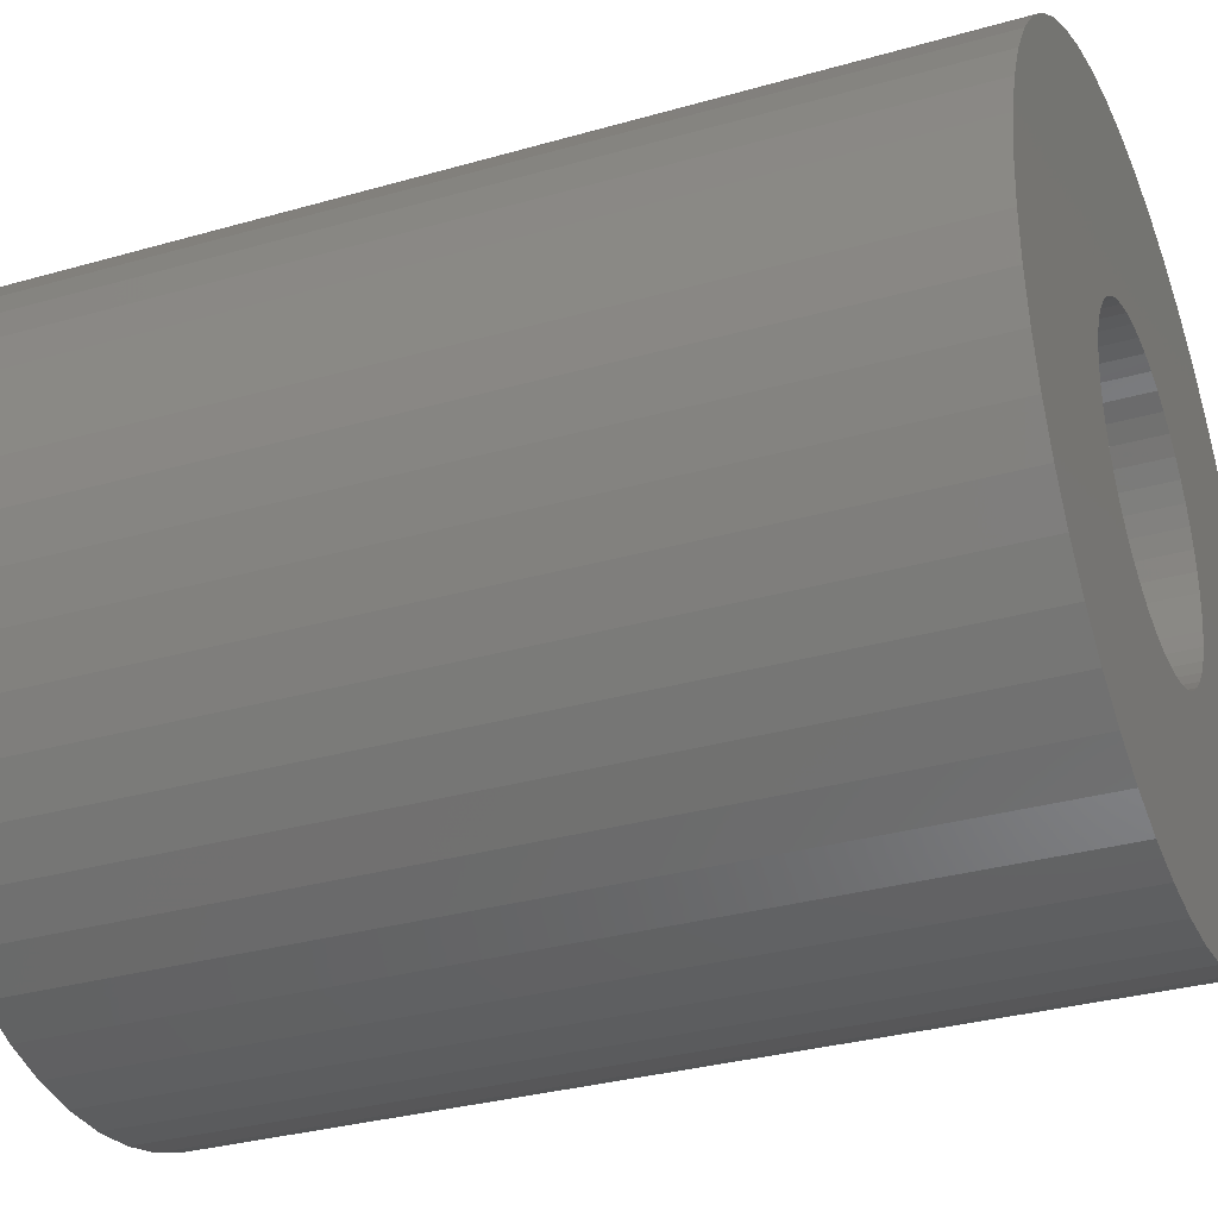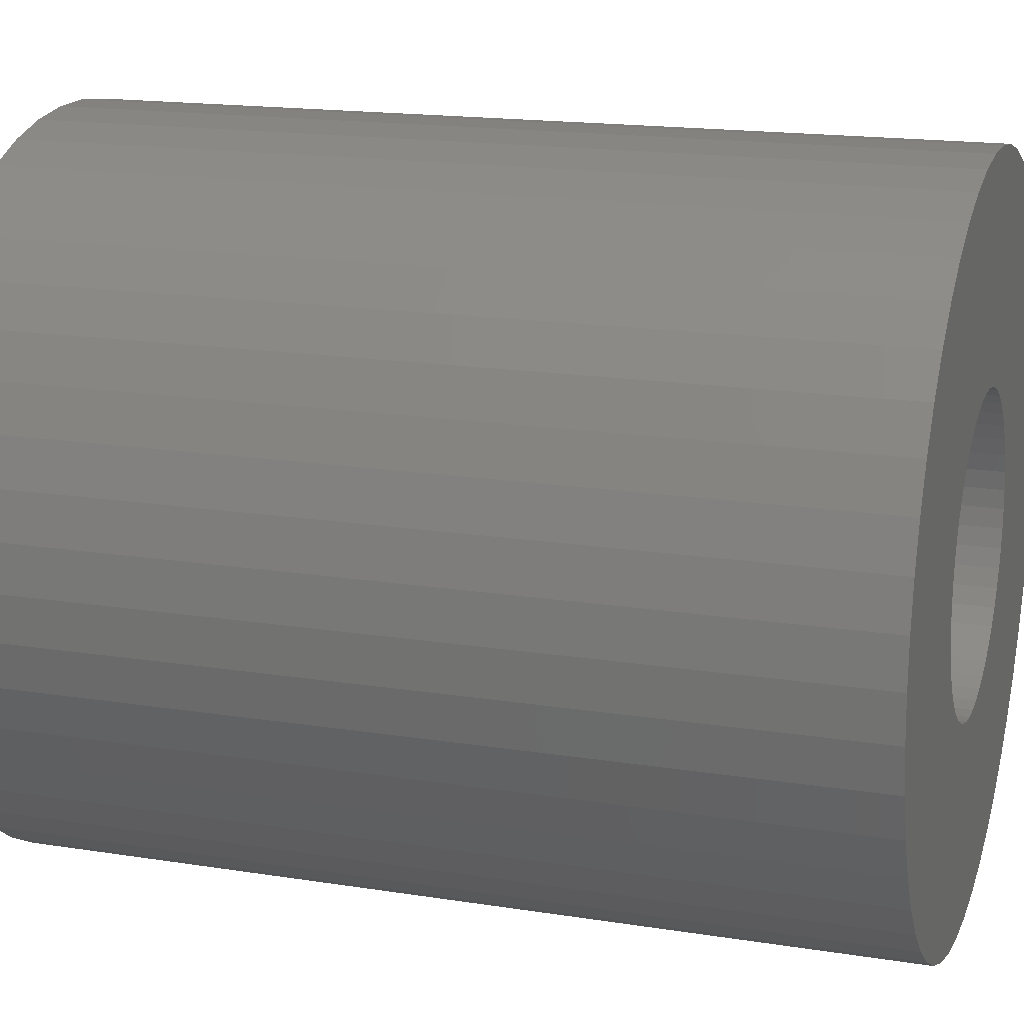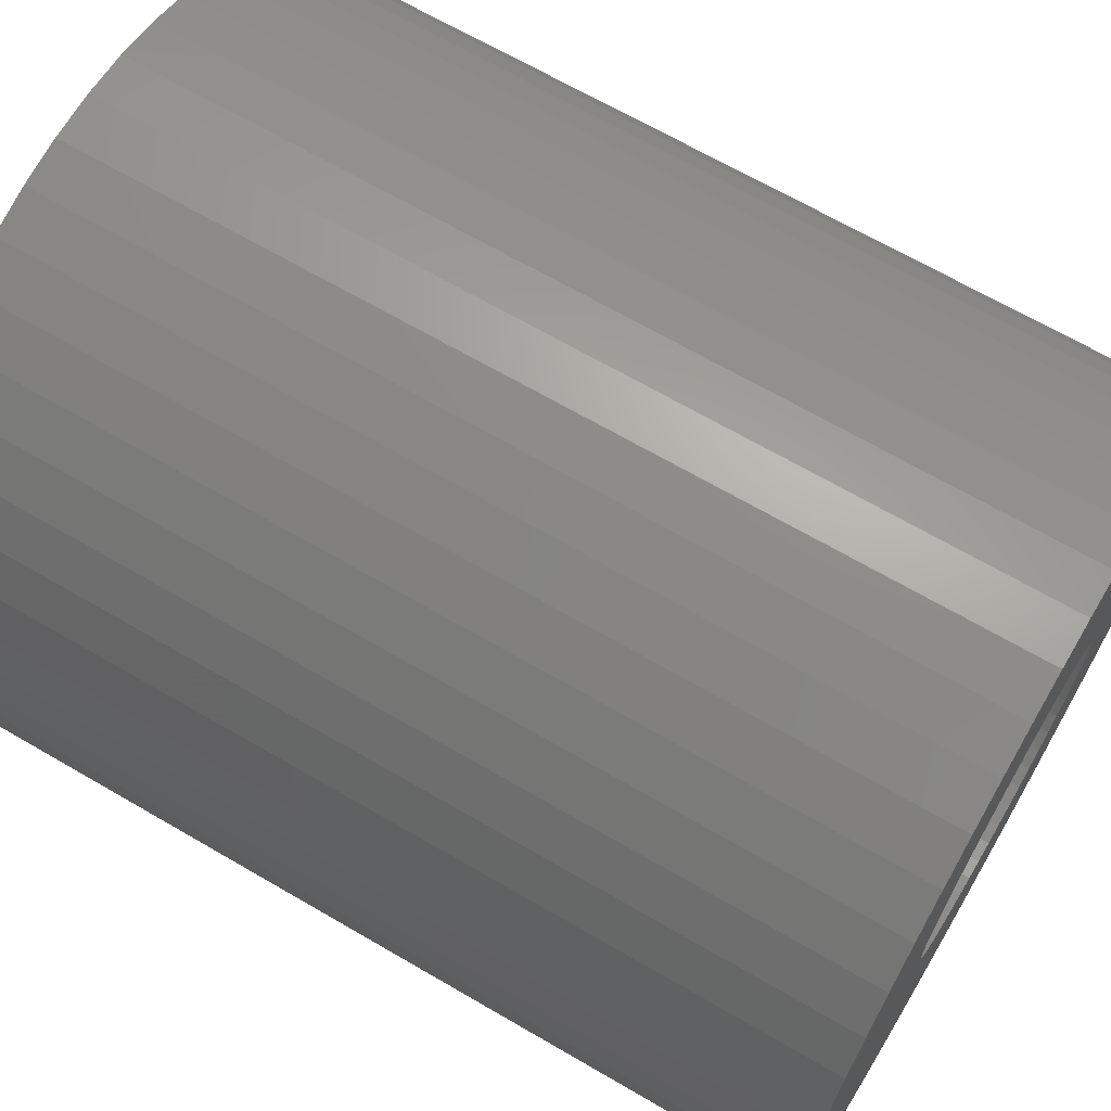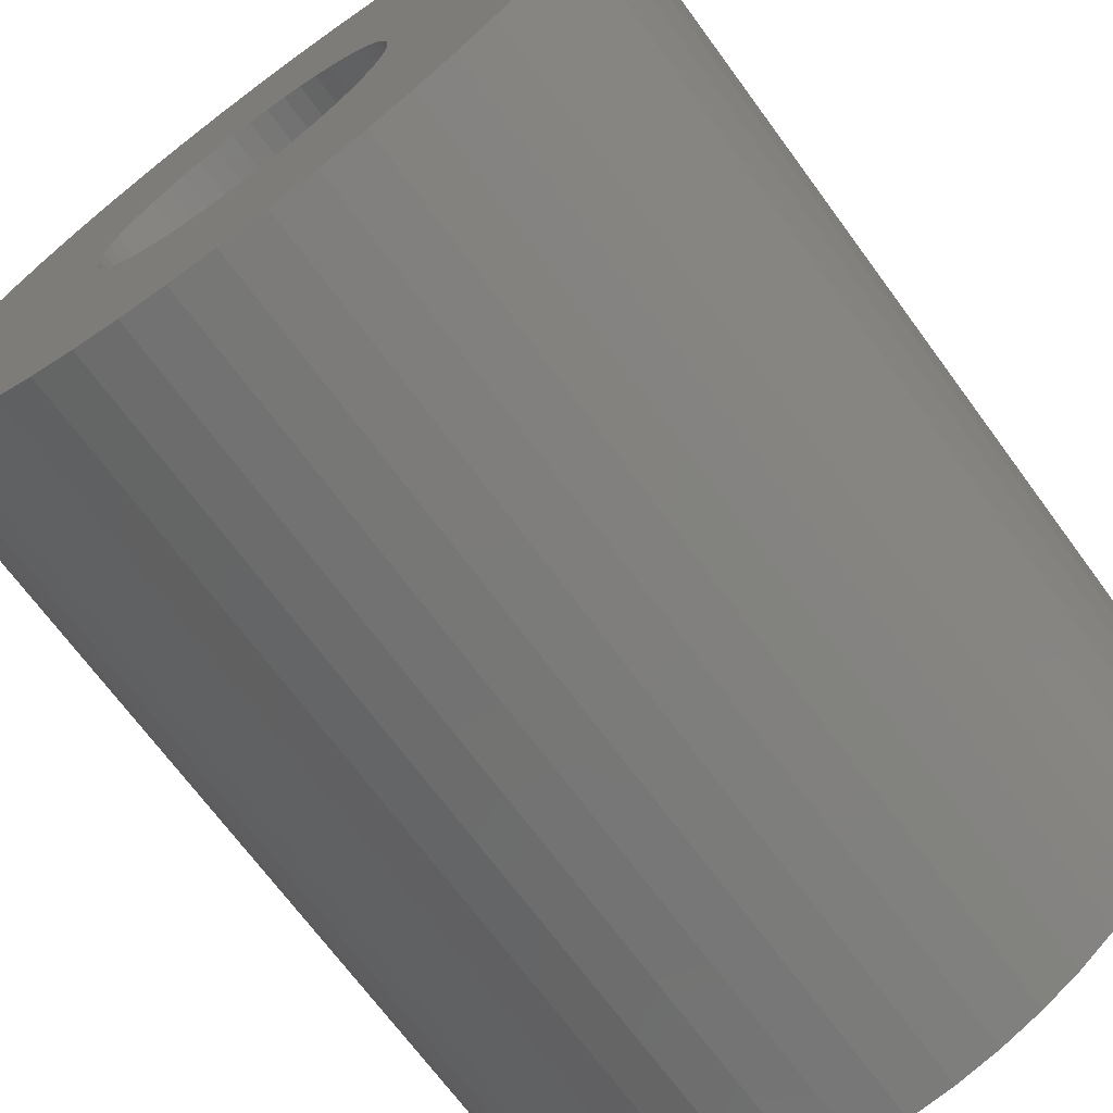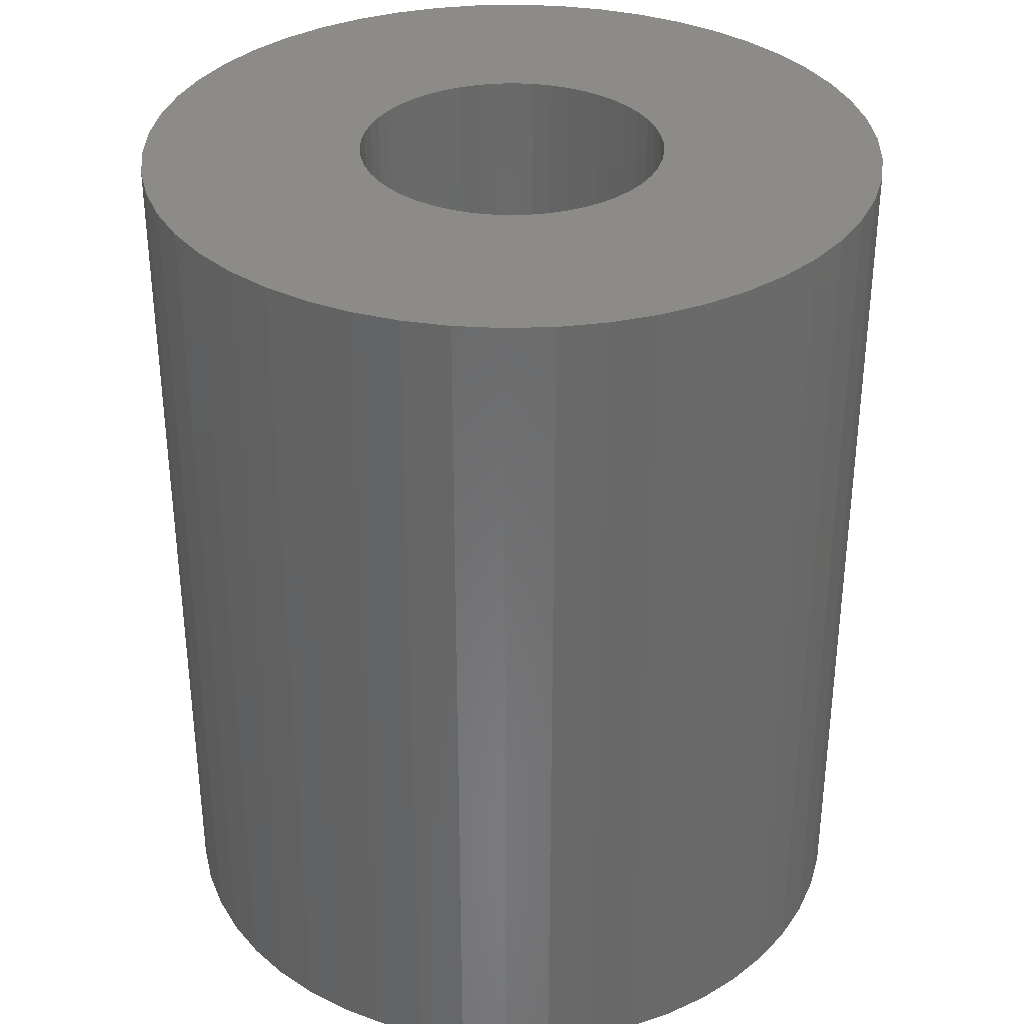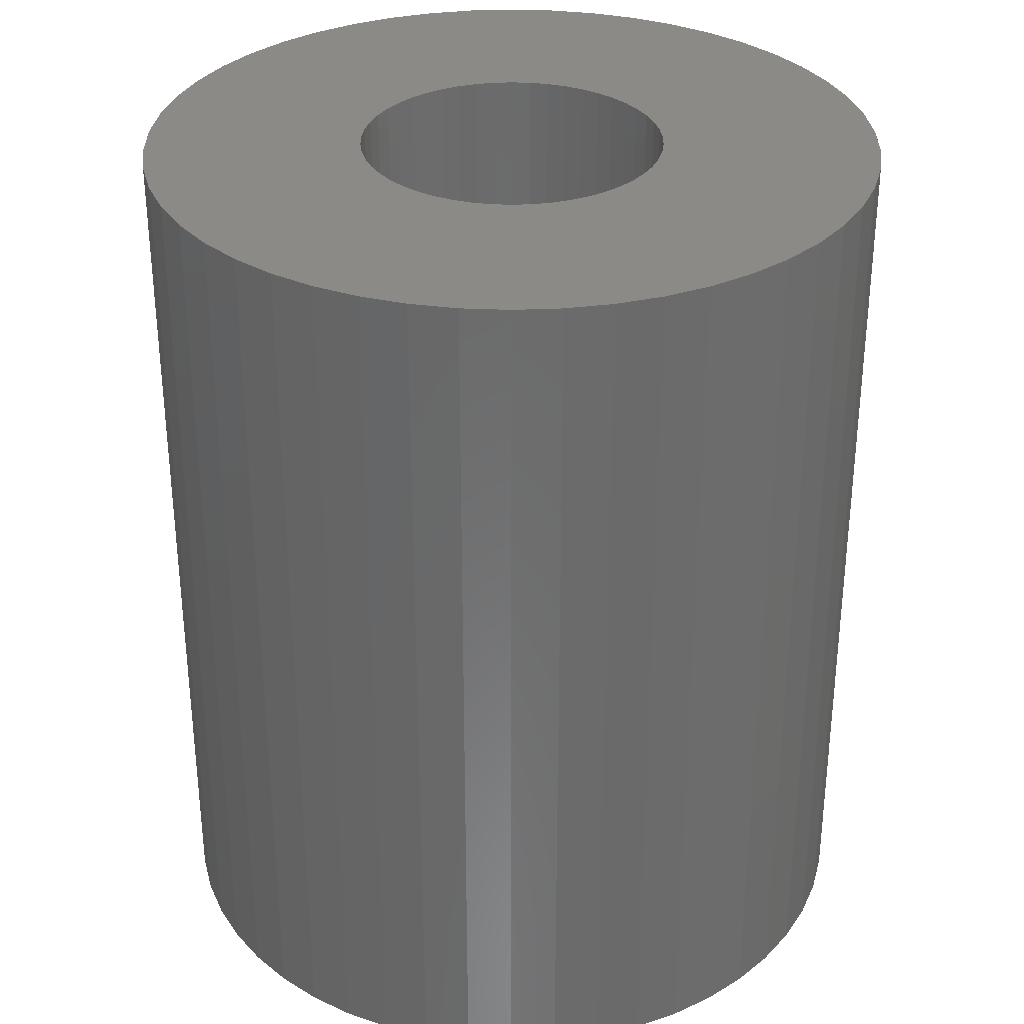
<metadata>
{"format":"stl","ext":"stl","renderer":"f3d","projection":"perspective","resolution":1024,"background":"white","views":[{"elev":-31.9,"azim":112.0,"up":"+Y"},{"elev":16.9,"azim":107.8,"up":"+Y"},{"elev":67.4,"azim":-59.7,"up":"+Y"},{"elev":-69.9,"azim":-143.7,"up":"+Y"},{"elev":34.0,"azim":-153.7,"up":"+Z"},{"elev":32.3,"azim":-68.3,"up":"+Z"}]}
</metadata>
<code>
# stl→obj: 200 verts, 400 faces
v 3.75 0 4.5
v 3.72 0.47 -4.5
v 3.72 0.47 4.5
v 3.75 0 -4.5
v -3.75 0 -4.5
v -3.72 0.47 4.5
v -3.72 0.47 -4.5
v -3.75 0 4.5
v 0.2355 3.743 -4.5
v -0.2355 3.743 4.5
v 0.2355 3.743 4.5
v -0.2355 3.743 -4.5
v -0.2355 -3.743 -4.5
v 0.2355 -3.743 4.5
v -0.2355 -3.743 4.5
v 0.2355 -3.743 -4.5
v 2.734 2.567 -4.5
v 2.39 2.889 4.5
v 2.734 2.567 4.5
v 2.39 2.889 -4.5
v -2.39 2.889 -4.5
v -2.734 2.567 4.5
v -2.39 2.889 4.5
v -2.734 2.567 -4.5
v -1.159 3.566 -4.5
v -1.597 3.393 4.5
v -1.159 3.566 4.5
v -1.597 3.393 -4.5
v 3.487 -1.38 4.5
v 3.632 -0.9326 -4.5
v 3.632 -0.9326 4.5
v 3.487 -1.38 -4.5
v 3.487 1.38 4.5
v 3.286 1.807 -4.5
v 3.286 1.807 4.5
v 3.487 1.38 -4.5
v 3.632 0.9326 -4.5
v 3.632 0.9326 4.5
v 3.034 2.204 -4.5
v 3.034 2.204 4.5
v 1.597 3.393 -4.5
v 1.159 3.566 4.5
v 1.597 3.393 4.5
v 1.159 3.566 -4.5
v 0.7027 3.684 4.5
v 0.7027 3.684 -4.5
v 2.009 3.166 -4.5
v 2.009 3.166 4.5
v -3.487 1.38 -4.5
v -3.286 1.807 4.5
v -3.286 1.807 -4.5
v -3.487 1.38 4.5
v -3.632 0.9326 -4.5
v -3.632 0.9326 4.5
v -0.7027 3.684 -4.5
v -0.7027 3.684 4.5
v 1.159 -3.566 -4.5
v 1.597 -3.393 4.5
v 1.159 -3.566 4.5
v 1.597 -3.393 -4.5
v 2.009 -3.166 4.5
v 2.009 -3.166 -4.5
v -3.034 2.204 4.5
v -3.034 2.204 -4.5
v 1.55 0 4.5
v 1.538 0.1943 4.5
v 3.72 -0.47 4.5
v 1.501 0.3855 4.5
v 1.538 -0.1943 4.5
v 1.441 0.5706 4.5
v 1.358 0.7467 4.5
v 1.501 -0.3855 4.5
v 1.254 0.9111 4.5
v 1.13 1.061 4.5
v 1.441 -0.5706 4.5
v 0.988 1.194 4.5
v 3.286 -1.807 4.5
v 0.8305 1.309 4.5
v 1.358 -0.7467 4.5
v 3.034 -2.204 4.5
v 0.66 1.402 4.5
v 0.479 1.474 4.5
v 0.2904 1.523 4.5
v 0.09732 1.547 4.5
v -0.09732 1.547 4.5
v -0.2904 1.523 4.5
v -0.479 1.474 4.5
v -0.66 1.402 4.5
v -0.8305 1.309 4.5
v -2.009 3.166 4.5
v -0.988 1.194 4.5
v -1.13 1.061 4.5
v -1.254 0.9111 4.5
v -1.358 0.7467 4.5
v 1.254 -0.9111 4.5
v 2.734 -2.567 4.5
v 1.13 -1.061 4.5
v 2.39 -2.889 4.5
v 0.988 -1.194 4.5
v 0.8305 -1.309 4.5
v 0.66 -1.402 4.5
v 0.479 -1.474 4.5
v 0.7027 -3.684 4.5
v 0.2904 -1.523 4.5
v 0.09732 -1.547 4.5
v -0.09732 -1.547 4.5
v -0.2904 -1.523 4.5
v -0.7027 -3.684 4.5
v -0.479 -1.474 4.5
v -1.159 -3.566 4.5
v -0.66 -1.402 4.5
v -1.597 -3.393 4.5
v -0.8305 -1.309 4.5
v -2.009 -3.166 4.5
v -0.988 -1.194 4.5
v -2.39 -2.889 4.5
v -1.13 -1.061 4.5
v -2.734 -2.567 4.5
v -1.254 -0.9111 4.5
v -3.034 -2.204 4.5
v -1.358 -0.7467 4.5
v -3.286 -1.807 4.5
v -1.441 -0.5706 4.5
v -3.487 -1.38 4.5
v -1.501 -0.3855 4.5
v -3.632 -0.9326 4.5
v -1.538 -0.1943 4.5
v -3.72 -0.47 4.5
v -1.55 0 4.5
v -1.441 0.5706 4.5
v -1.501 0.3855 4.5
v -1.538 0.1943 4.5
v -2.009 3.166 -4.5
v 3.72 -0.47 -4.5
v 3.286 -1.807 -4.5
v 3.034 -2.204 -4.5
v 1.55 0 -4.5
v 1.538 -0.1943 -4.5
v 1.501 -0.3855 -4.5
v 1.538 0.1943 -4.5
v 1.441 -0.5706 -4.5
v 1.358 -0.7467 -4.5
v 1.501 0.3855 -4.5
v 1.254 -0.9111 -4.5
v 2.734 -2.567 -4.5
v 1.13 -1.061 -4.5
v 2.39 -2.889 -4.5
v 1.441 0.5706 -4.5
v 0.988 -1.194 -4.5
v 0.8305 -1.309 -4.5
v 1.358 0.7467 -4.5
v 0.66 -1.402 -4.5
v 0.479 -1.474 -4.5
v 0.7027 -3.684 -4.5
v 0.2904 -1.523 -4.5
v 0.09732 -1.547 -4.5
v -0.09732 -1.547 -4.5
v -0.2904 -1.523 -4.5
v -0.7027 -3.684 -4.5
v -0.479 -1.474 -4.5
v -1.159 -3.566 -4.5
v -0.66 -1.402 -4.5
v -1.597 -3.393 -4.5
v -0.8305 -1.309 -4.5
v -2.009 -3.166 -4.5
v -0.988 -1.194 -4.5
v -2.39 -2.889 -4.5
v -1.13 -1.061 -4.5
v -2.734 -2.567 -4.5
v -1.254 -0.9111 -4.5
v -3.034 -2.204 -4.5
v -1.358 -0.7467 -4.5
v 1.254 0.9111 -4.5
v 1.13 1.061 -4.5
v 0.988 1.194 -4.5
v 0.8305 1.309 -4.5
v 0.66 1.402 -4.5
v 0.479 1.474 -4.5
v 0.2904 1.523 -4.5
v 0.09732 1.547 -4.5
v -0.09732 1.547 -4.5
v -0.2904 1.523 -4.5
v -0.479 1.474 -4.5
v -0.66 1.402 -4.5
v -0.8305 1.309 -4.5
v -0.988 1.194 -4.5
v -1.13 1.061 -4.5
v -1.254 0.9111 -4.5
v -1.358 0.7467 -4.5
v -1.441 0.5706 -4.5
v -1.501 0.3855 -4.5
v -1.538 0.1943 -4.5
v -1.55 0 -4.5
v -3.286 -1.807 -4.5
v -1.441 -0.5706 -4.5
v -3.487 -1.38 -4.5
v -1.501 -0.3855 -4.5
v -3.632 -0.9326 -4.5
v -1.538 -0.1943 -4.5
v -3.72 -0.47 -4.5
f 1 2 3
f 2 1 4
f 5 6 7
f 6 5 8
f 9 10 11
f 10 9 12
f 13 14 15
f 14 13 16
f 17 18 19
f 18 17 20
f 21 22 23
f 22 21 24
f 25 26 27
f 26 25 28
f 29 30 31
f 30 29 32
f 33 34 35
f 34 33 36
f 3 37 38
f 37 3 2
f 35 39 40
f 39 35 34
f 41 42 43
f 42 41 44
f 44 45 42
f 45 44 46
f 47 43 48
f 43 47 41
f 49 50 51
f 50 49 52
f 53 52 49
f 52 53 54
f 55 27 56
f 27 55 25
f 57 58 59
f 58 57 60
f 60 61 58
f 61 60 62
f 38 36 33
f 36 38 37
f 40 17 19
f 17 40 39
f 46 11 45
f 11 46 9
f 20 48 18
f 48 20 47
f 51 63 64
f 63 51 50
f 64 22 24
f 22 64 63
f 7 54 53
f 54 7 6
f 65 1 3
f 66 3 38
f 1 65 67
f 68 38 33
f 69 67 65
f 70 33 35
f 67 69 31
f 71 35 40
f 72 31 69
f 73 40 19
f 31 72 29
f 74 19 18
f 75 29 72
f 76 18 48
f 29 75 77
f 78 48 43
f 79 77 75
f 77 79 80
f 3 66 65
f 38 68 66
f 33 70 68
f 35 71 70
f 40 73 71
f 81 43 42
f 19 74 73
f 18 76 74
f 48 78 76
f 82 42 45
f 43 81 78
f 42 82 81
f 45 83 82
f 11 83 45
f 11 84 83
f 11 85 84
f 10 85 11
f 10 86 85
f 56 86 10
f 86 56 87
f 27 87 56
f 87 27 88
f 26 88 27
f 88 26 89
f 90 89 26
f 89 90 91
f 23 91 90
f 91 23 92
f 22 92 23
f 92 22 93
f 93 63 94
f 63 93 22
f 95 80 79
f 80 95 96
f 97 96 95
f 96 97 98
f 99 98 97
f 98 99 61
f 100 61 99
f 61 100 58
f 101 58 100
f 58 101 59
f 102 59 101
f 59 102 103
f 104 103 102
f 104 14 103
f 105 14 104
f 106 14 105
f 106 15 14
f 107 15 106
f 108 107 109
f 110 109 111
f 107 108 15
f 112 111 113
f 114 113 115
f 116 115 117
f 109 110 108
f 118 117 119
f 120 119 121
f 122 121 123
f 124 123 125
f 126 125 127
f 111 112 110
f 128 127 129
f 50 94 63
f 94 50 130
f 113 114 112
f 52 130 50
f 115 116 114
f 130 52 131
f 117 118 116
f 54 131 52
f 119 120 118
f 131 54 132
f 121 122 120
f 6 132 54
f 123 124 122
f 132 6 129
f 125 126 124
f 8 129 6
f 127 128 126
f 129 8 128
f 28 90 26
f 90 28 133
f 133 23 90
f 23 133 21
f 12 56 10
f 56 12 55
f 67 4 1
f 4 67 134
f 80 135 77
f 135 80 136
f 31 134 67
f 134 31 30
f 137 4 134
f 138 134 30
f 4 137 2
f 139 30 32
f 140 2 137
f 141 32 135
f 2 140 37
f 142 135 136
f 143 37 140
f 144 136 145
f 37 143 36
f 146 145 147
f 148 36 143
f 149 147 62
f 36 148 34
f 150 62 60
f 151 34 148
f 34 151 39
f 134 138 137
f 30 139 138
f 32 141 139
f 135 142 141
f 136 144 142
f 152 60 57
f 145 146 144
f 147 149 146
f 62 150 149
f 153 57 154
f 60 152 150
f 57 153 152
f 154 155 153
f 16 155 154
f 16 156 155
f 16 157 156
f 13 157 16
f 13 158 157
f 159 158 13
f 158 159 160
f 161 160 159
f 160 161 162
f 163 162 161
f 162 163 164
f 165 164 163
f 164 165 166
f 167 166 165
f 166 167 168
f 169 168 167
f 168 169 170
f 170 171 172
f 171 170 169
f 173 39 151
f 39 173 17
f 174 17 173
f 17 174 20
f 175 20 174
f 20 175 47
f 176 47 175
f 47 176 41
f 177 41 176
f 41 177 44
f 178 44 177
f 44 178 46
f 179 46 178
f 179 9 46
f 180 9 179
f 181 9 180
f 181 12 9
f 182 12 181
f 55 182 183
f 25 183 184
f 182 55 12
f 28 184 185
f 133 185 186
f 21 186 187
f 183 25 55
f 24 187 188
f 64 188 189
f 51 189 190
f 49 190 191
f 53 191 192
f 184 28 25
f 7 192 193
f 194 172 171
f 172 194 195
f 185 133 28
f 196 195 194
f 186 21 133
f 195 196 197
f 187 24 21
f 198 197 196
f 188 64 24
f 197 198 199
f 189 51 64
f 200 199 198
f 190 49 51
f 199 200 193
f 191 53 49
f 5 193 200
f 192 7 53
f 193 5 7
f 16 103 14
f 103 16 154
f 62 98 61
f 98 62 147
f 77 32 29
f 32 77 135
f 161 108 110
f 108 161 159
f 171 122 194
f 122 171 120
f 196 126 198
f 126 196 124
f 147 96 98
f 96 147 145
f 159 15 108
f 15 159 13
f 163 110 112
f 110 163 161
f 169 116 118
f 116 169 167
f 169 120 171
f 120 169 118
f 194 124 196
f 124 194 122
f 198 128 200
f 128 198 126
f 200 8 5
f 8 200 128
f 96 136 80
f 136 96 145
f 154 59 103
f 59 154 57
f 165 112 114
f 112 165 163
f 167 114 116
f 114 167 165
f 148 71 151
f 71 148 70
f 131 190 130
f 190 131 191
f 151 73 173
f 73 151 71
f 179 82 83
f 82 179 178
f 178 81 82
f 81 178 177
f 184 87 88
f 87 184 183
f 130 189 94
f 189 130 190
f 139 69 138
f 69 139 72
f 176 76 78
f 76 176 175
f 132 191 131
f 191 132 192
f 93 187 92
f 187 93 188
f 185 88 89
f 88 185 184
f 183 86 87
f 86 183 182
f 137 66 140
f 66 137 65
f 141 72 139
f 72 141 75
f 166 117 115
f 117 166 168
f 149 100 99
f 100 149 150
f 143 70 148
f 70 143 68
f 175 74 76
f 74 175 174
f 181 84 85
f 84 181 180
f 177 78 81
f 78 177 176
f 129 192 132
f 192 129 193
f 94 188 93
f 188 94 189
f 182 85 86
f 85 182 181
f 186 89 91
f 89 186 185
f 187 91 92
f 91 187 186
f 138 65 137
f 65 138 69
f 144 79 142
f 79 144 95
f 156 106 105
f 106 156 157
f 123 197 125
f 197 123 195
f 117 170 119
f 170 117 168
f 155 105 104
f 105 155 156
f 153 104 102
f 104 153 155
f 140 68 143
f 68 140 66
f 173 74 174
f 74 173 73
f 180 83 84
f 83 180 179
f 162 113 111
f 113 162 164
f 158 109 107
f 109 158 160
f 150 101 100
f 101 150 152
f 146 95 144
f 95 146 97
f 142 75 141
f 75 142 79
f 157 107 106
f 107 157 158
f 125 199 127
f 199 125 197
f 127 193 129
f 193 127 199
f 119 172 121
f 172 119 170
f 121 195 123
f 195 121 172
f 152 102 101
f 102 152 153
f 146 99 97
f 99 146 149
f 164 115 113
f 115 164 166
f 160 111 109
f 111 160 162

</code>
